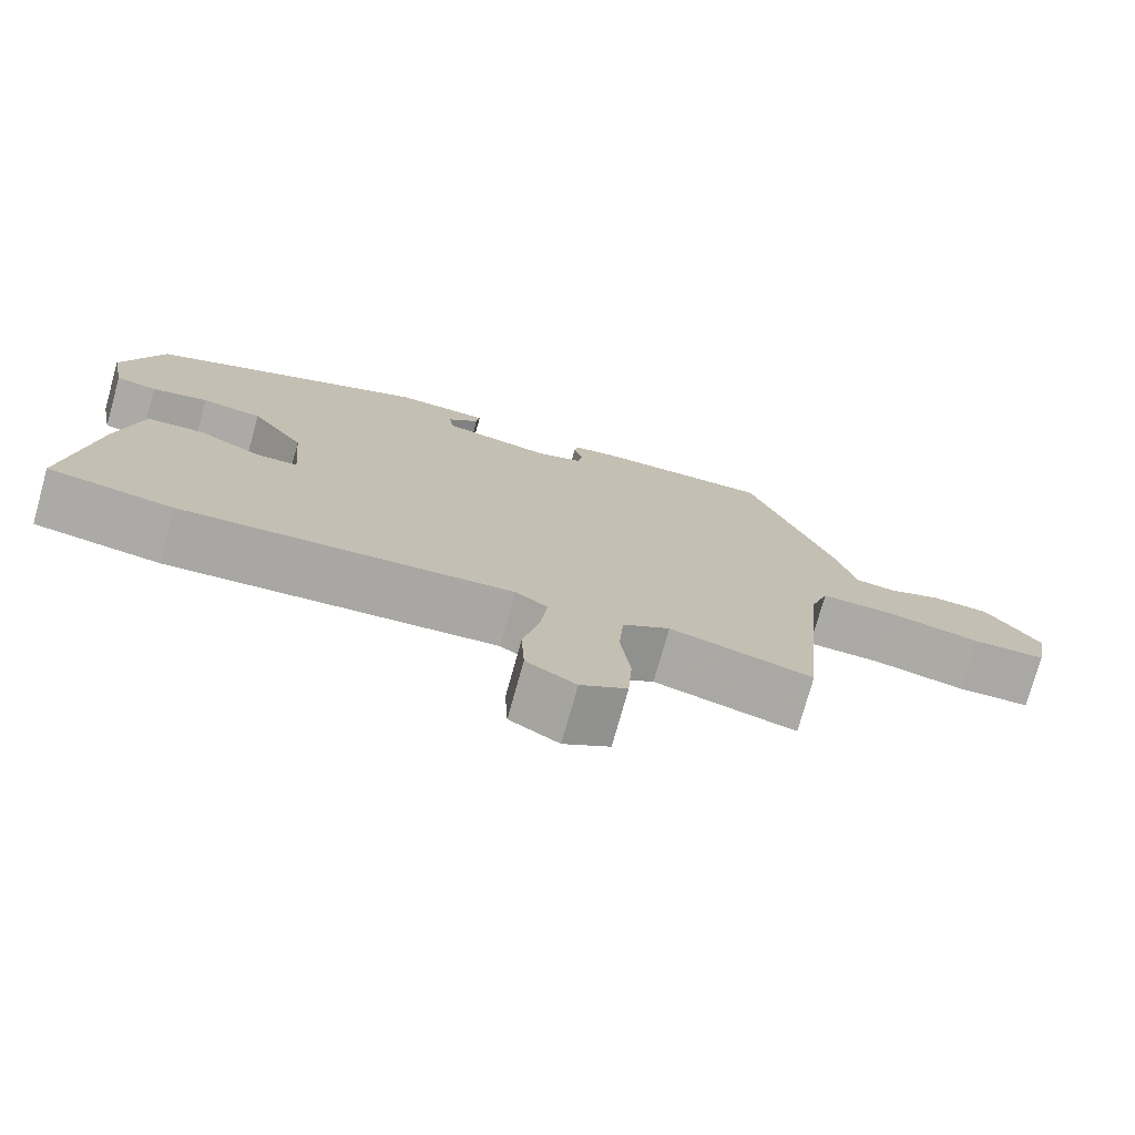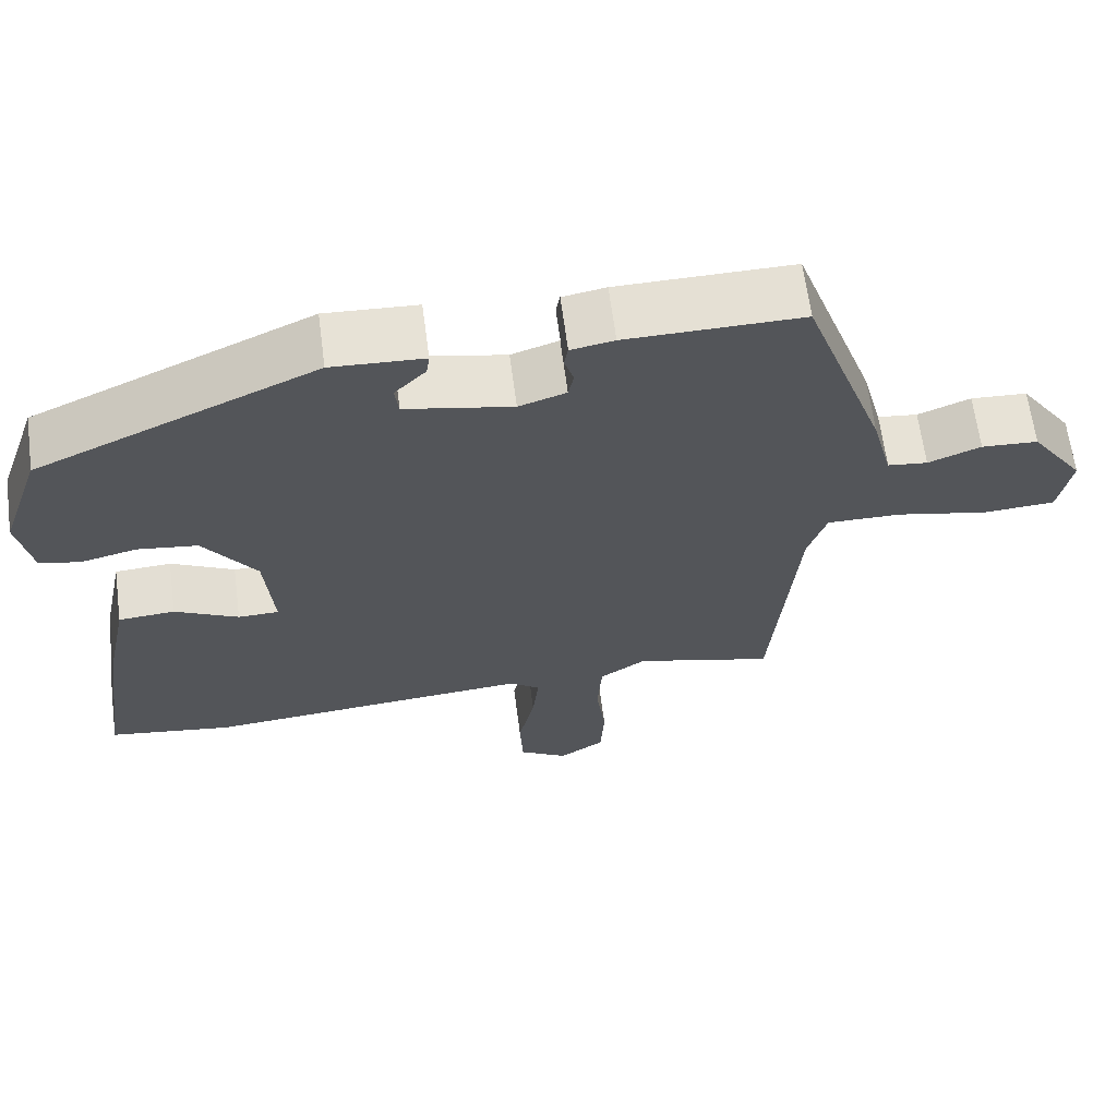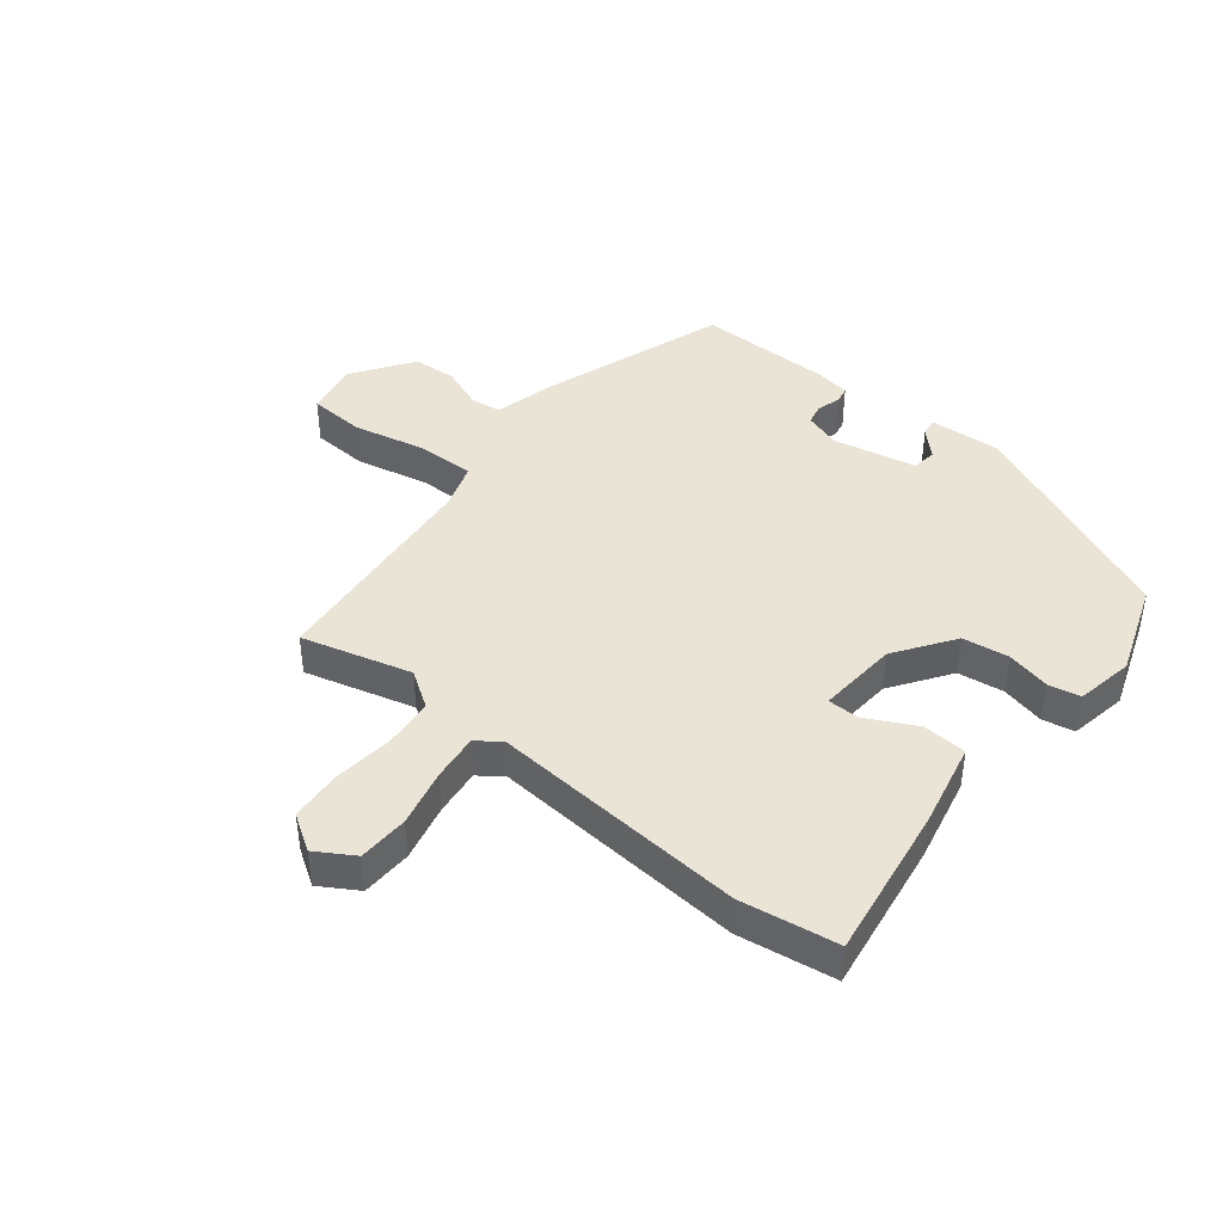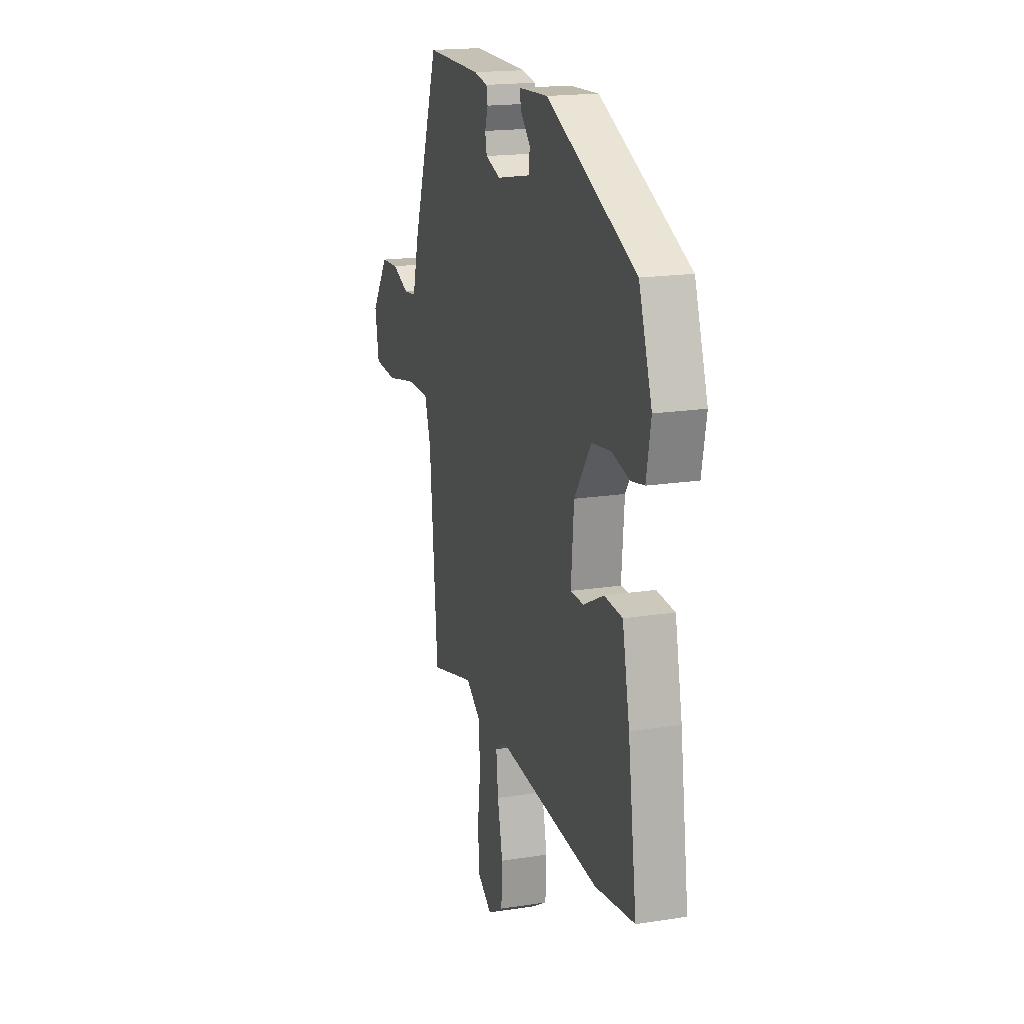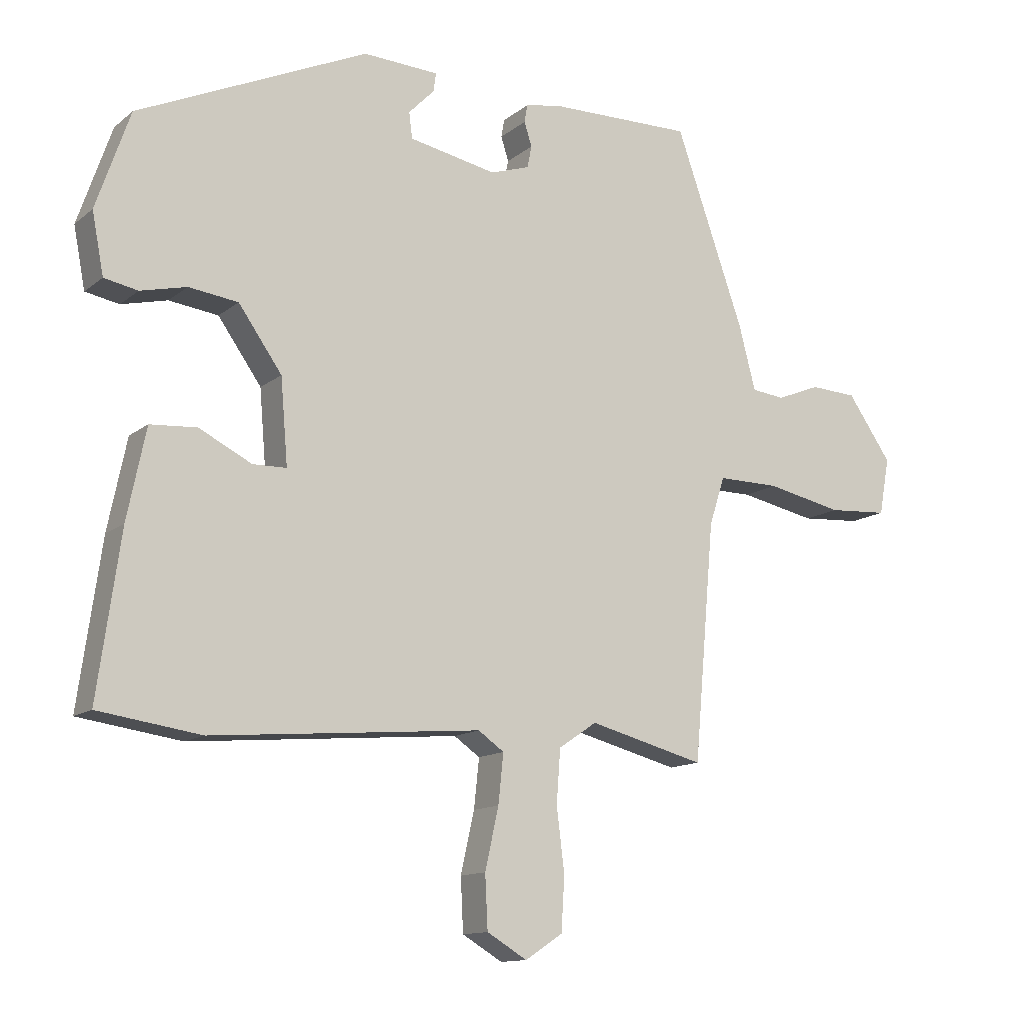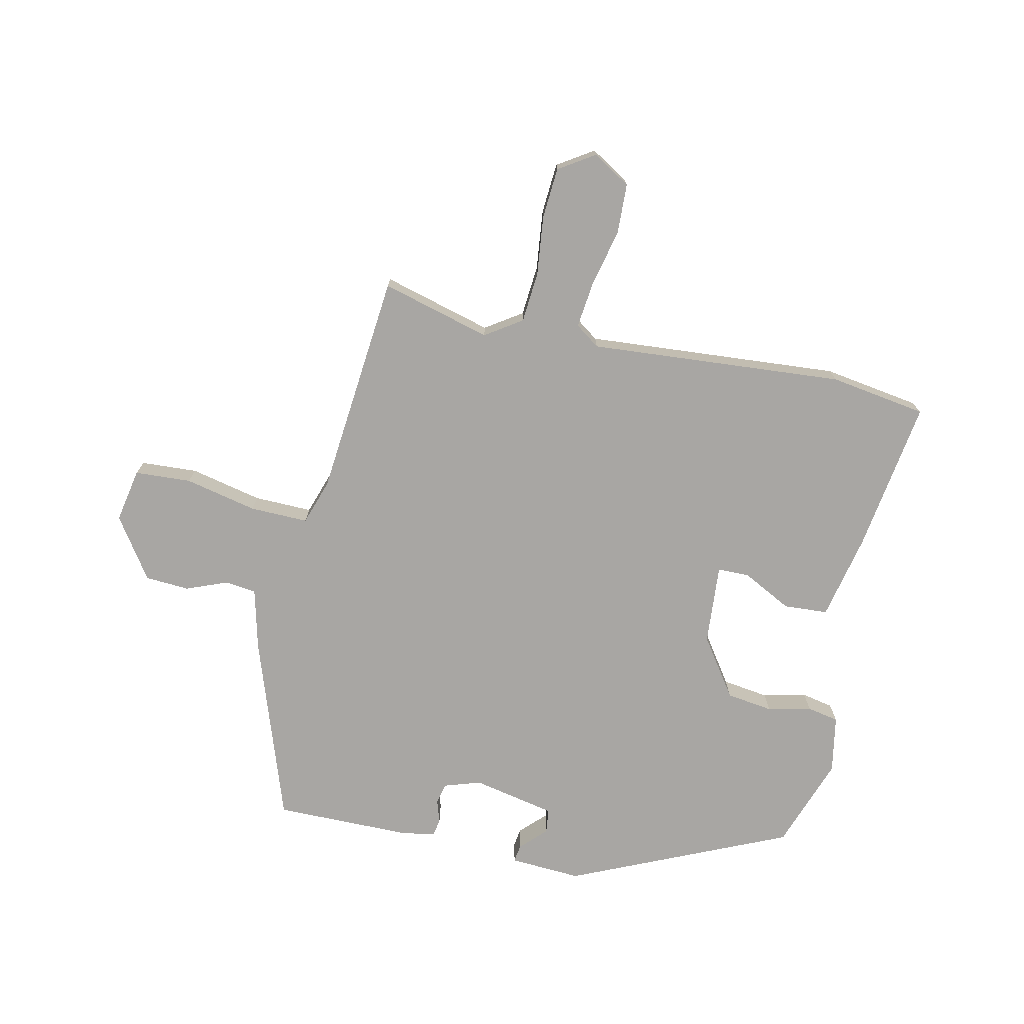
<metadata>
{"format":"obj","ext":"obj","renderer":"f3d","projection":"perspective","resolution":1024,"background":"white","views":[{"elev":-75.7,"azim":-15.6,"up":"+Z"},{"elev":64.8,"azim":-7.5,"up":"+Z"},{"elev":42.5,"azim":-141.8,"up":"+Y"},{"elev":18.1,"azim":-107.0,"up":"+Z"},{"elev":-12.7,"azim":-30.2,"up":"+Z"},{"elev":-74.3,"azim":167.2,"up":"+Y"}]}
</metadata>
<code>
v -0.484 0.07 0.33
v -0.129 0.07 0.491
v -0.012 0.07 0.485
v -0.016 0.07 0.456
v -0.056 0.07 0.415
v -0.051 0.07 0.375
v 0.085 0.07 0.348
v 0.145 0.07 0.368
v 0.152 0.07 0.402
v 0.14 0.07 0.439
v 0.145 0.07 0.467
v 0.2 0.07 0.477
v 0.423 0.07 0.48
v 0.529 0.07 0.179
v 0.555 0.07 0.079
v 0.606 0.07 0.073
v 0.673 0.07 0.1
v 0.745 0.07 0.096
v 0.813 0.07 -0.002
v 0.797 0.07 -0.09
v 0.705 0.07 -0.096
v 0.587 0.07 -0.071
v 0.492 0.07 -0.07
v 0.468 0.07 -0.144
v 0.436 0.07 -0.51
v 0.257 0.07 -0.463
v 0.198 0.07 -0.503
v 0.192 0.07 -0.586
v 0.204 0.07 -0.683
v 0.199 0.07 -0.766
v 0.141 0.07 -0.804
v 0.079 0.07 -0.767
v 0.075 0.07 -0.685
v 0.096 0.07 -0.591
v 0.104 0.07 -0.515
v 0.064 0.07 -0.487
v -0.352 0.07 -0.522
v -0.51 0.07 -0.499
v -0.475 0.07 -0.249
v -0.446 0.07 -0.109
v -0.374 0.07 -0.104
v -0.293 0.07 -0.145
v -0.241 0.07 -0.144
v -0.252 0.07 -0.013
v -0.319 0.07 0.082
v -0.395 0.07 0.092
v -0.466 0.07 0.075
v -0.518 0.07 0.085
v -0.536 0.07 0.179
v -0.484 0 0.33
v -0.129 0 0.491
v -0.012 0 0.485
v -0.016 0 0.456
v -0.056 0 0.415
v -0.051 0 0.375
v 0.085 0 0.348
v 0.145 0 0.368
v 0.152 0 0.402
v 0.14 0 0.439
v 0.145 0 0.467
v 0.2 0 0.477
v 0.423 0 0.48
v 0.529 0 0.179
v 0.555 0 0.079
v 0.606 0 0.073
v 0.673 0 0.1
v 0.745 0 0.096
v 0.813 0 -0.002
v 0.797 0 -0.09
v 0.705 0 -0.096
v 0.587 0 -0.071
v 0.492 0 -0.07
v 0.468 0 -0.144
v 0.436 0 -0.51
v 0.257 0 -0.463
v 0.198 0 -0.503
v 0.192 0 -0.586
v 0.204 0 -0.683
v 0.199 0 -0.766
v 0.141 0 -0.804
v 0.079 0 -0.767
v 0.075 0 -0.685
v 0.096 0 -0.591
v 0.104 0 -0.515
v 0.064 0 -0.487
v -0.352 0 -0.522
v -0.51 0 -0.499
v -0.475 0 -0.249
v -0.446 0 -0.109
v -0.374 0 -0.104
v -0.293 0 -0.145
v -0.241 0 -0.144
v -0.252 0 -0.013
v -0.319 0 0.082
v -0.395 0 0.092
v -0.466 0 0.075
v -0.518 0 0.085
v -0.536 0 0.179
f 46 47 48 49
f 45 46 49 1
f 44 45 1 2
f 43 44 2
f 39 40 41 42
f 39 42 43
f 36 37 38 39
f 36 39 43
f 35 36 43 2
f 31 32 33 34
f 31 34 35
f 28 29 30 31
f 27 28 31 35
f 26 27 35 2
f 24 25 26
f 23 24 26
f 19 20 21 22
f 19 22 23
f 16 17 18 19
f 15 16 19 23
f 9 10 11 12
f 8 9 12 13
f 2 3 4 5
f 2 5 6
f 26 2 6
f 23 26 6 7
f 15 23 7 8
f 8 13 14 15
f 98 97 96 95
f 50 98 95 94
f 51 50 94 93
f 51 93 92
f 91 90 89 88
f 92 91 88
f 88 87 86 85
f 92 88 85
f 51 92 85 84
f 83 82 81 80
f 84 83 80
f 80 79 78 77
f 84 80 77 76
f 51 84 76 75
f 75 74 73
f 75 73 72
f 71 70 69 68
f 72 71 68
f 68 67 66 65
f 72 68 65 64
f 61 60 59 58
f 62 61 58 57
f 54 53 52 51
f 55 54 51
f 55 51 75
f 56 55 75 72
f 57 56 72 64
f 64 63 62 57
f 1 50 51 2
f 2 51 52 3
f 3 52 53 4
f 4 53 54 5
f 5 54 55 6
f 6 55 56 7
f 7 56 57 8
f 8 57 58 9
f 9 58 59 10
f 10 59 60 11
f 11 60 61 12
f 12 61 62 13
f 13 62 63 14
f 14 63 64 15
f 15 64 65 16
f 16 65 66 17
f 17 66 67 18
f 18 67 68 19
f 19 68 69 20
f 20 69 70 21
f 21 70 71 22
f 22 71 72 23
f 23 72 73 24
f 24 73 74 25
f 25 74 75 26
f 26 75 76 27
f 27 76 77 28
f 28 77 78 29
f 29 78 79 30
f 30 79 80 31
f 31 80 81 32
f 32 81 82 33
f 33 82 83 34
f 34 83 84 35
f 35 84 85 36
f 36 85 86 37
f 37 86 87 38
f 38 87 88 39
f 39 88 89 40
f 40 89 90 41
f 41 90 91 42
f 42 91 92 43
f 43 92 93 44
f 44 93 94 45
f 45 94 95 46
f 46 95 96 47
f 47 96 97 48
f 48 97 98 49
f 49 98 50 1

</code>
